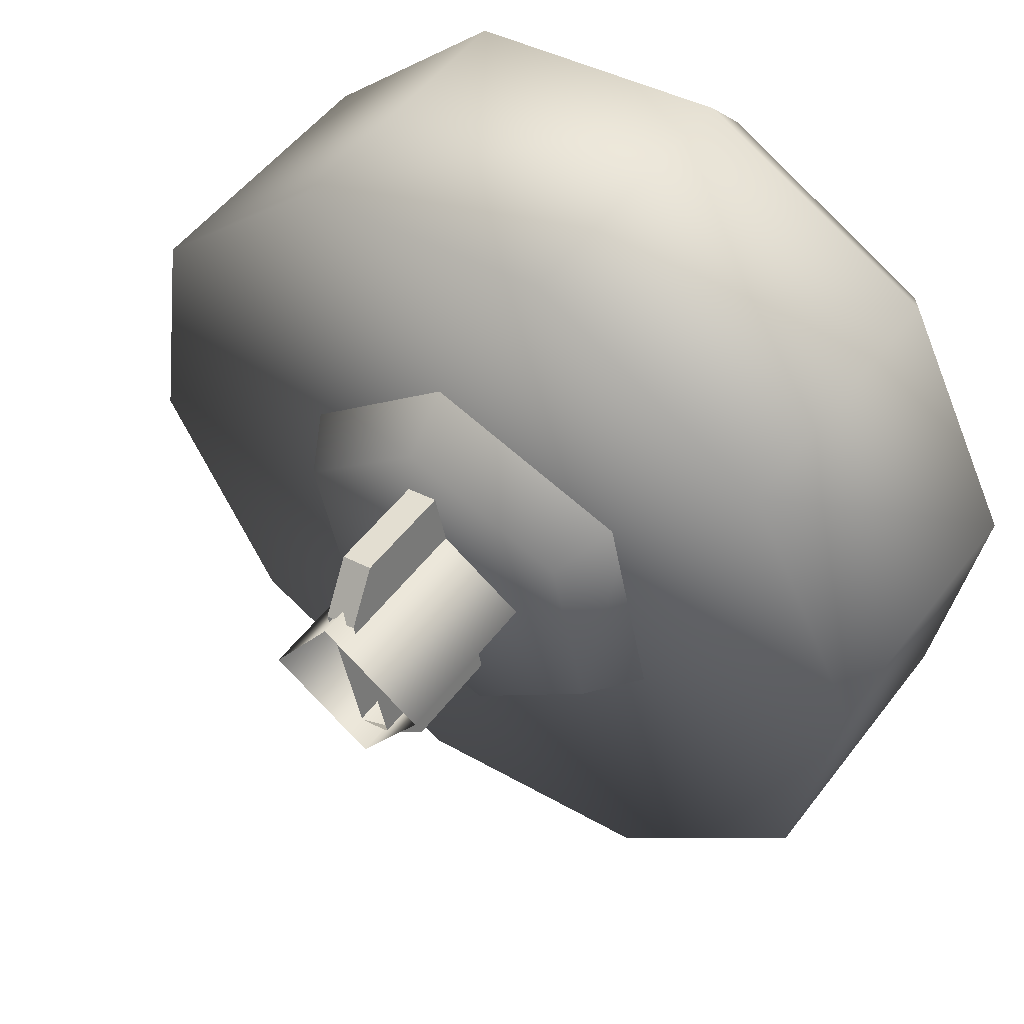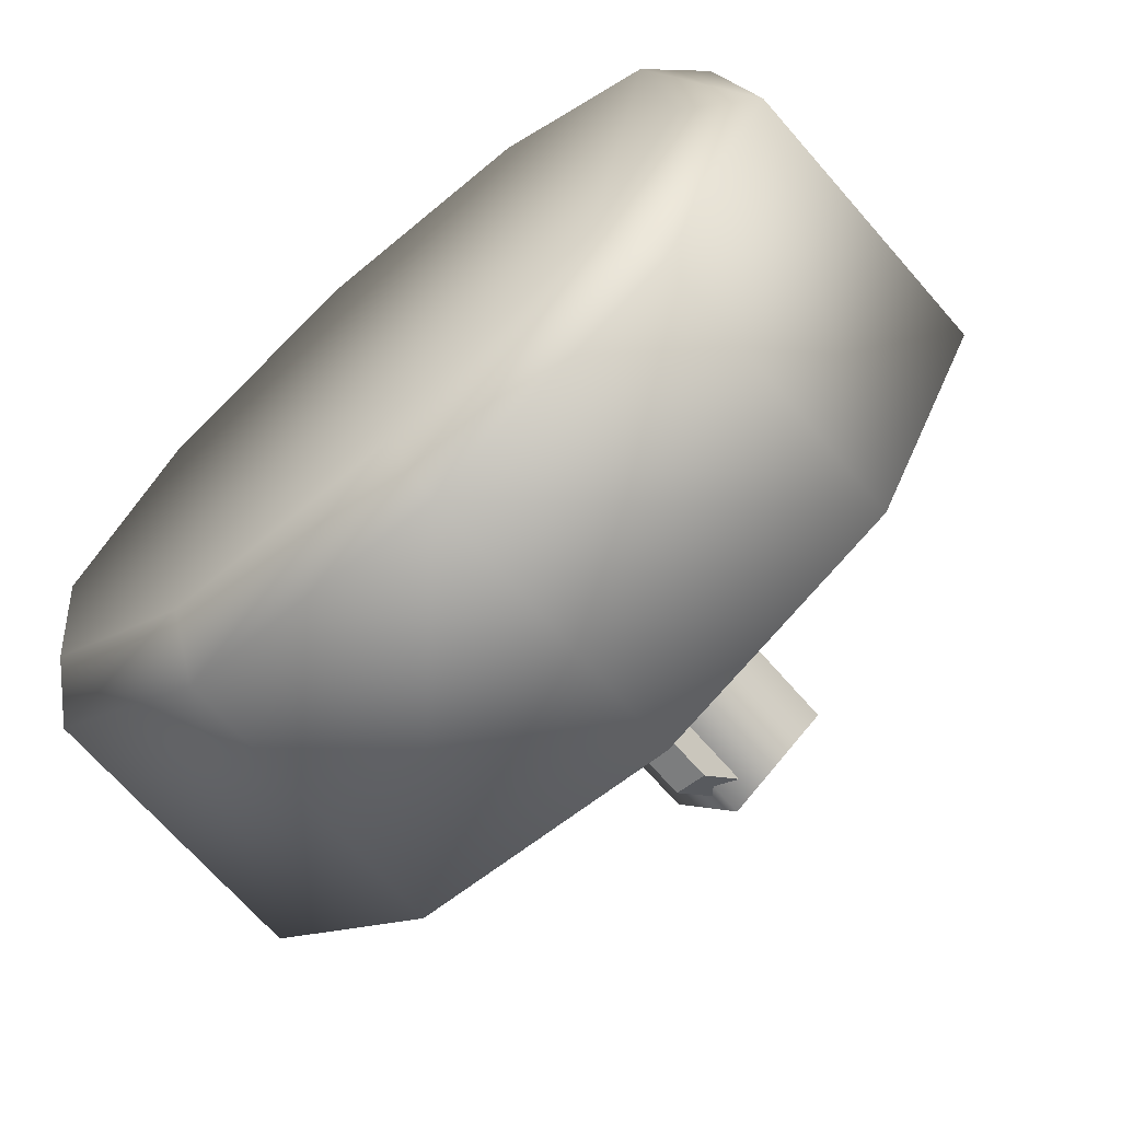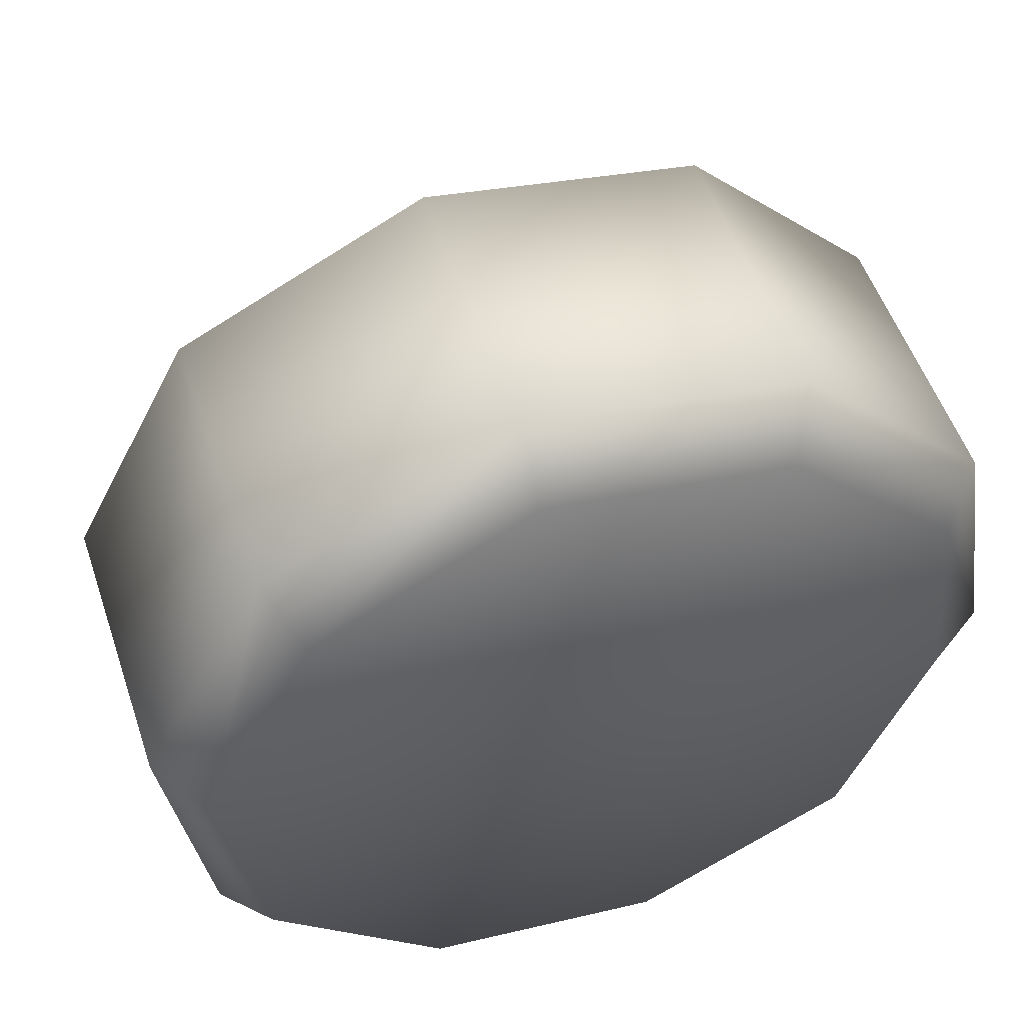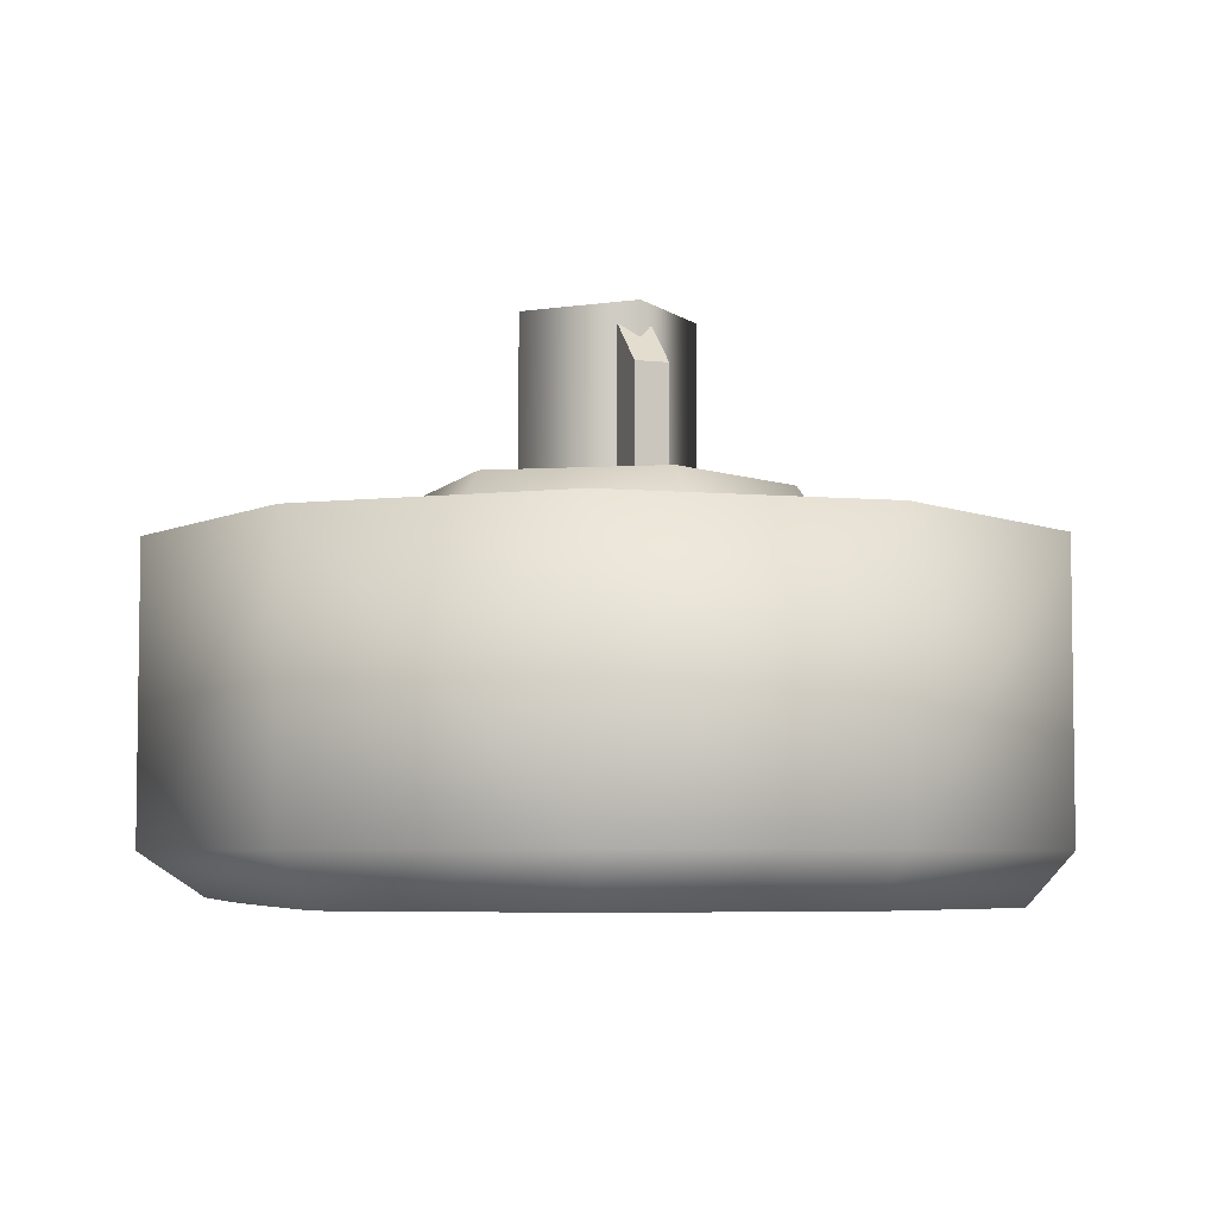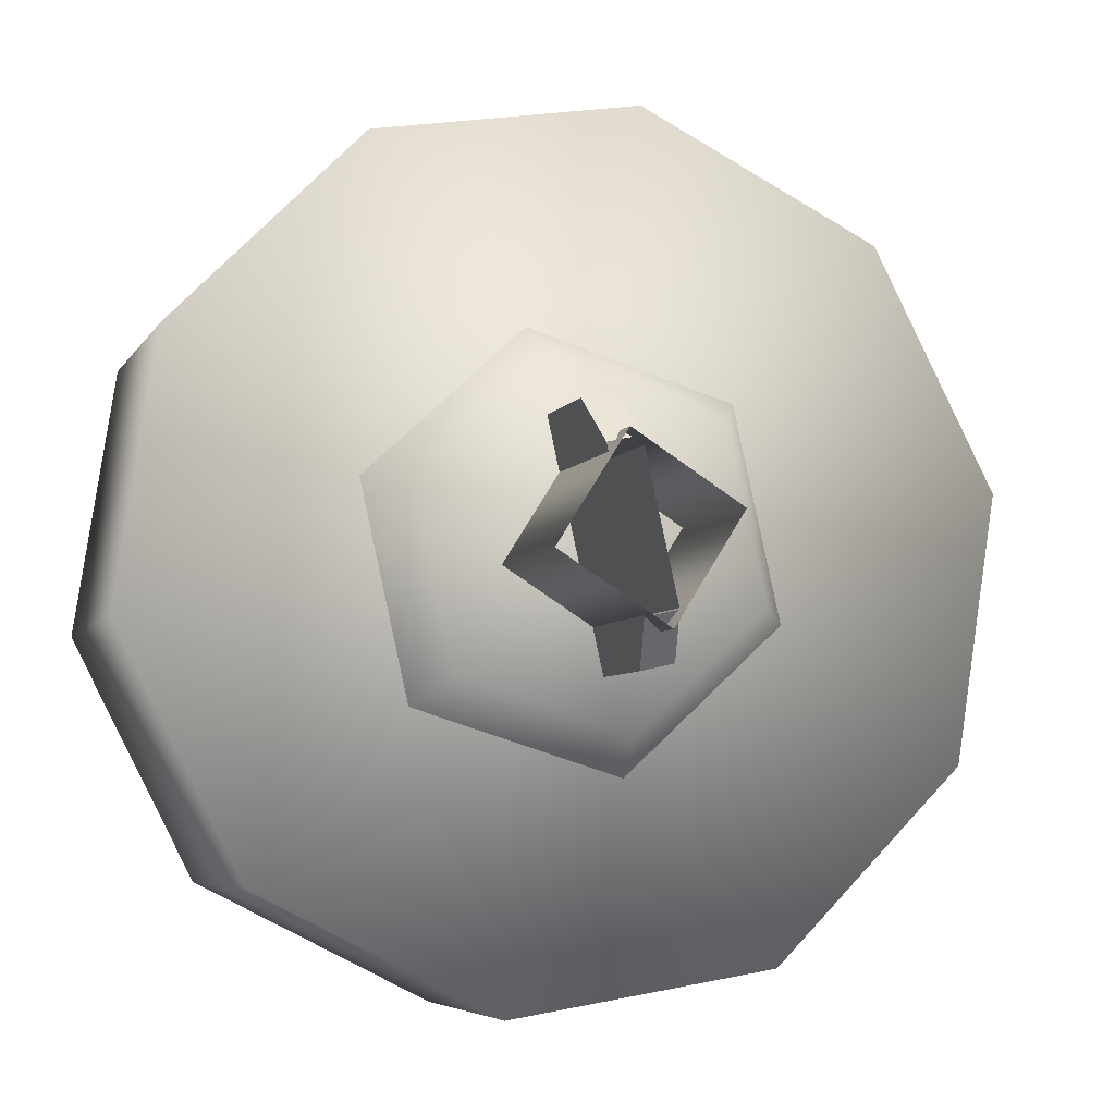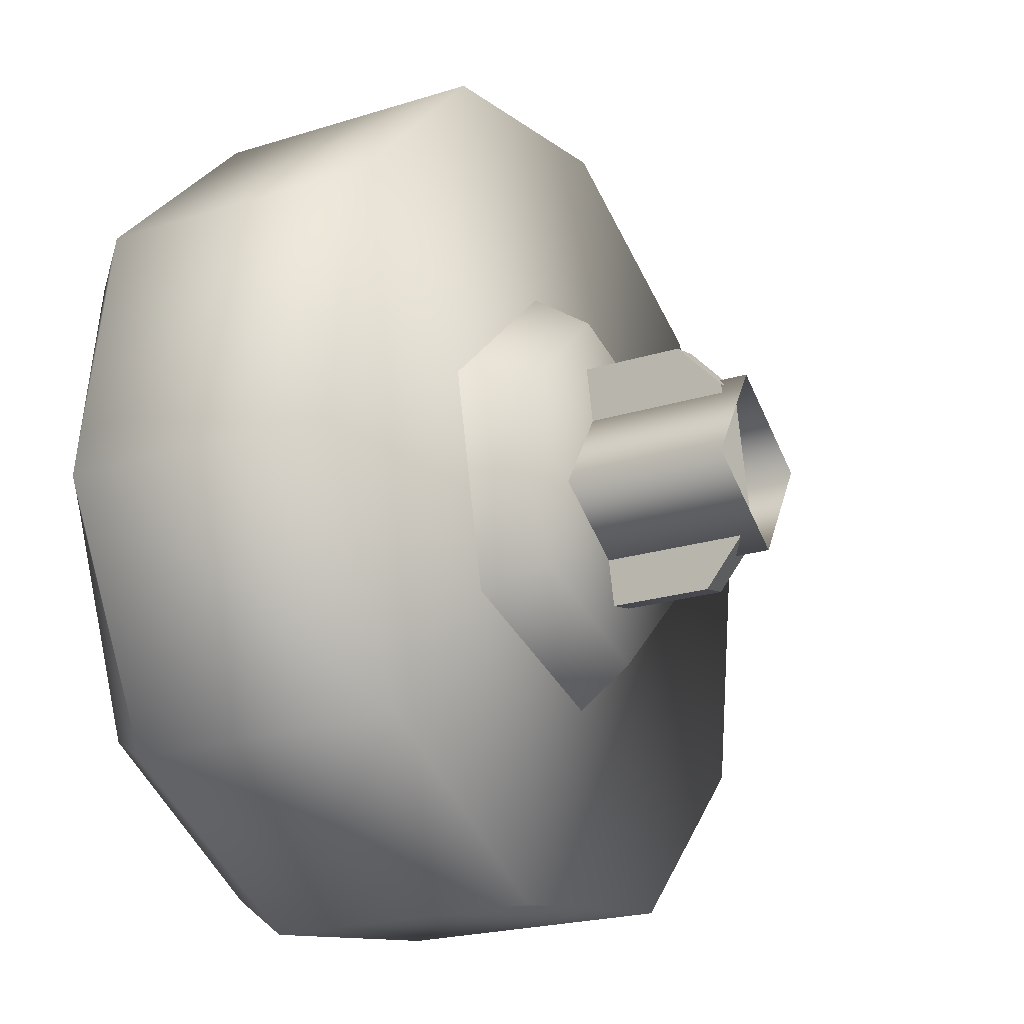
<metadata>
{"format":"obj","ext":"obj","renderer":"f3d","projection":"perspective","resolution":1024,"background":"white","views":[{"elev":52.2,"azim":36.2,"up":"+Y"},{"elev":-69.0,"azim":-138.9,"up":"+Y"},{"elev":52.7,"azim":161.5,"up":"+Y"},{"elev":-5.3,"azim":-6.6,"up":"+Z"},{"elev":-5.6,"azim":-17.0,"up":"+Y"},{"elev":-21.7,"azim":-61.0,"up":"+Y"}]}
</metadata>
<code>
g wheel_low_Cylinder.002
v 0.5266 1.672 -1.581
v 0.7471 1.243 -1.581
v 0.6733 0.7667 -1.581
v 0.3334 0.4245 -1.581
v -0.1427 0.3473 -1.581
v -0.5732 0.5648 -1.581
v -0.7937 0.9938 -1.581
v -0.3801 1.813 -1.581
v 0.4776 1.59 -2.173
v 0.5266 1.672 -2.084
v 0.6682 1.205 -2.173
v 0.7471 1.243 -2.084
v 0.5959 0.7813 -2.173
v 0.6733 0.7667 -2.084
v 0.2884 0.481 -2.173
v 0.3334 0.4245 -2.084
v -0.1368 0.4187 -2.173
v -0.1427 0.3473 -2.084
v -0.5175 0.6184 -2.173
v -0.5732 0.5648 -2.084
v -0.7937 0.9938 -2.084
v -0.3284 1.728 -2.173
v -0.3801 1.813 -2.084
v 0.09605 1.89 -1.581
v 0.09605 1.89 -2.084
v 0.09692 1.79 -2.173
v -0.7199 1.47 -1.581
v -0.7199 1.47 -2.084
v -0.6359 1.427 -2.173
v -0.6833 0.9925 -2.159
v -0.113 1.517 -1.615
v -0.09321 1.429 -1.478
v 0.277 1.395 -1.615
v -0.4133 1.24 -1.615
v -0.3274 1.213 -1.478
v -0.3236 0.8417 -1.615
v -0.2575 0.9027 -1.478
v 0.06632 0.7201 -1.615
v 0.04658 0.8079 -1.478
v 0.3666 0.9969 -1.615
v 0.2807 1.024 -1.478
v 0.2108 1.334 -1.478
v 0.05257 0.9177 -1.565
v 0.05257 0.9177 -1.295
v -0.04365 1.345 -1.565
v -0.005871 0.9045 -1.565
v -0.005871 0.9045 -1.295
v -0.1021 1.332 -1.565
v -0.1021 1.332 -1.295
v -0.08433 1.253 -1.22
v -0.04365 1.345 -1.295
v -0.02588 1.266 -1.22
v 0.03481 0.9966 -1.22
v -0.02363 0.9835 -1.22
v -0.05824 1.274 -1.552
v -0.05824 1.274 -1.183
v 0.132 1.154 -1.552
v -0.1786 1.084 -1.552
v -0.1786 1.084 -1.183
v 0.01161 0.9633 -1.552
v 0.01161 0.9633 -1.183
v 0.132 1.154 -1.183
g wheel_low_textures
f 3 4 16 14
f 18 5 6 20
f 28 27 8 23
f 6 7 21 20
f 1 2 12 10
f 4 5 18 16
f 12 2 3 14
f 10 12 11 9
f 12 14 13 11
f 14 16 15 13
f 16 18 17 15
f 18 20 19 17
f 19 30 29 22 26 9 11 13 15 17
f 28 23 22 29
f 25 10 9 26
f 24 1 10 25
f 8 24 25 23
f 23 25 26 22
f 21 7 27 28
f 3 2 1 24 8 27 7 6 5 4
f 21 28 29 30
f 20 21 30 19
f 34 35 32 31
f 31 32 42 33
f 36 37 35 34
f 38 39 37 36
f 40 41 39 38
f 33 42 41 40
f 42 32 35 37 39 41
f 47 46 43 44
f 45 51 52 53 44 43
f 49 48 46 47 54 50
f 51 45 48 49
f 49 50 52 51
f 44 53 54 47
f 58 59 56 55
f 55 56 62 57
f 60 61 59 58
f 57 62 61 60

</code>
